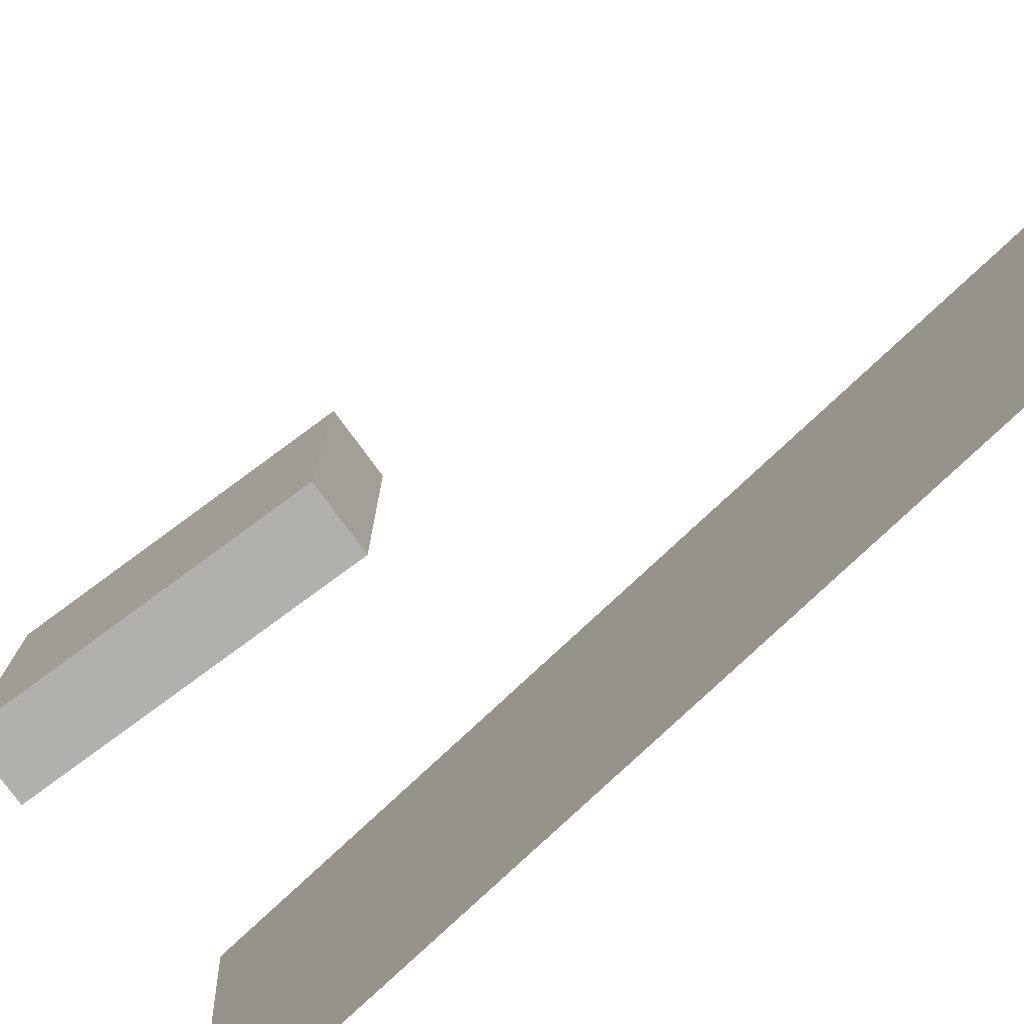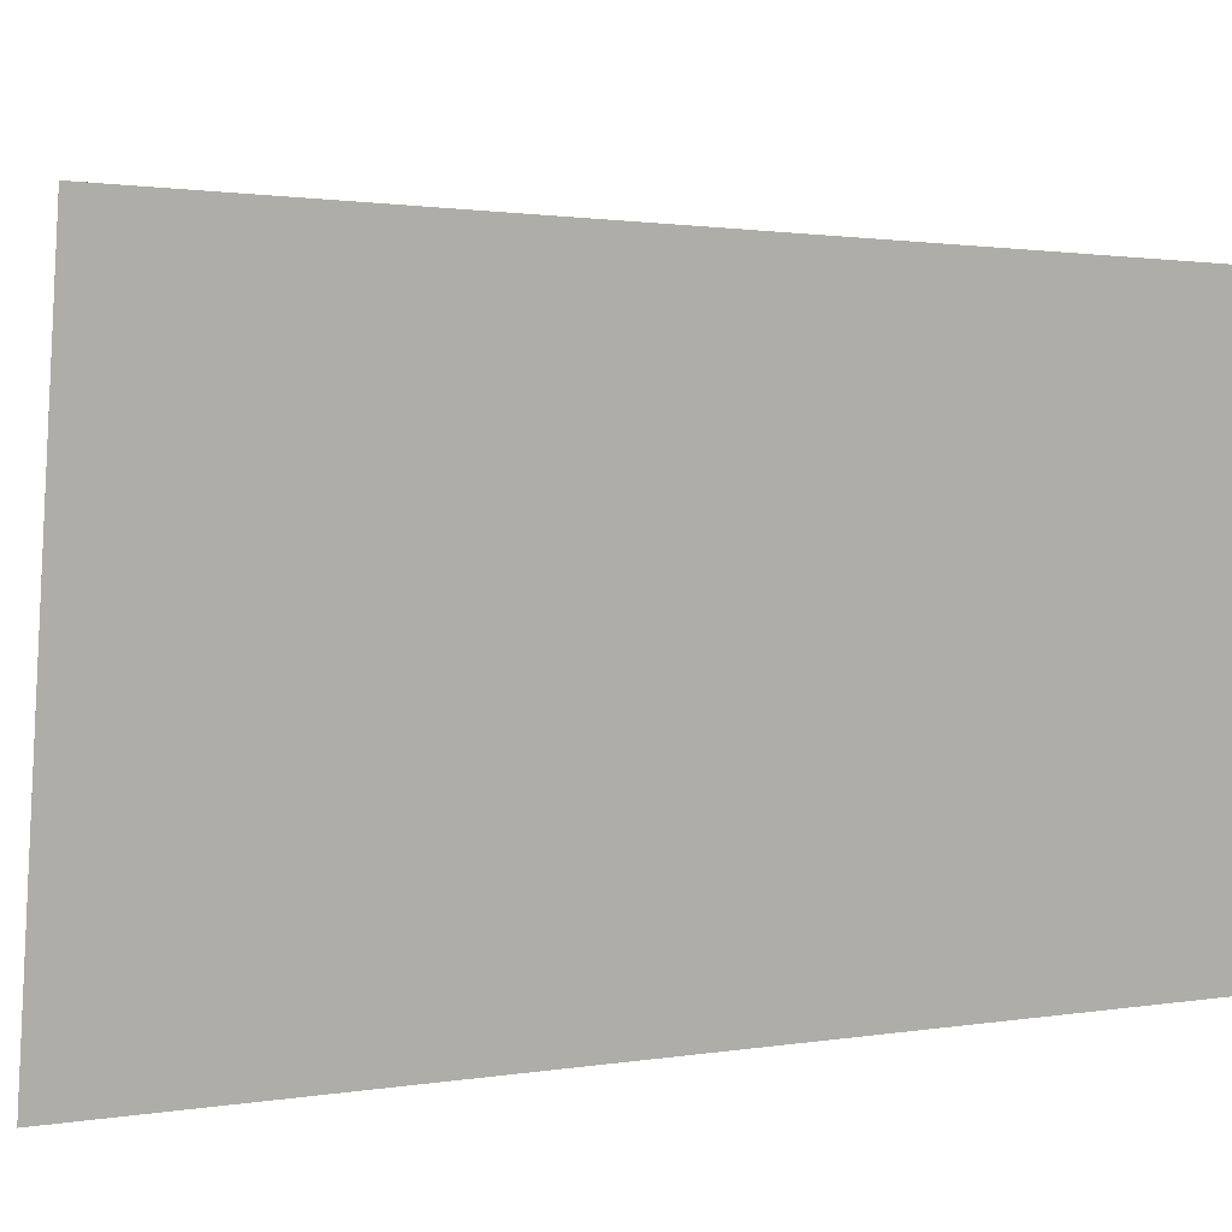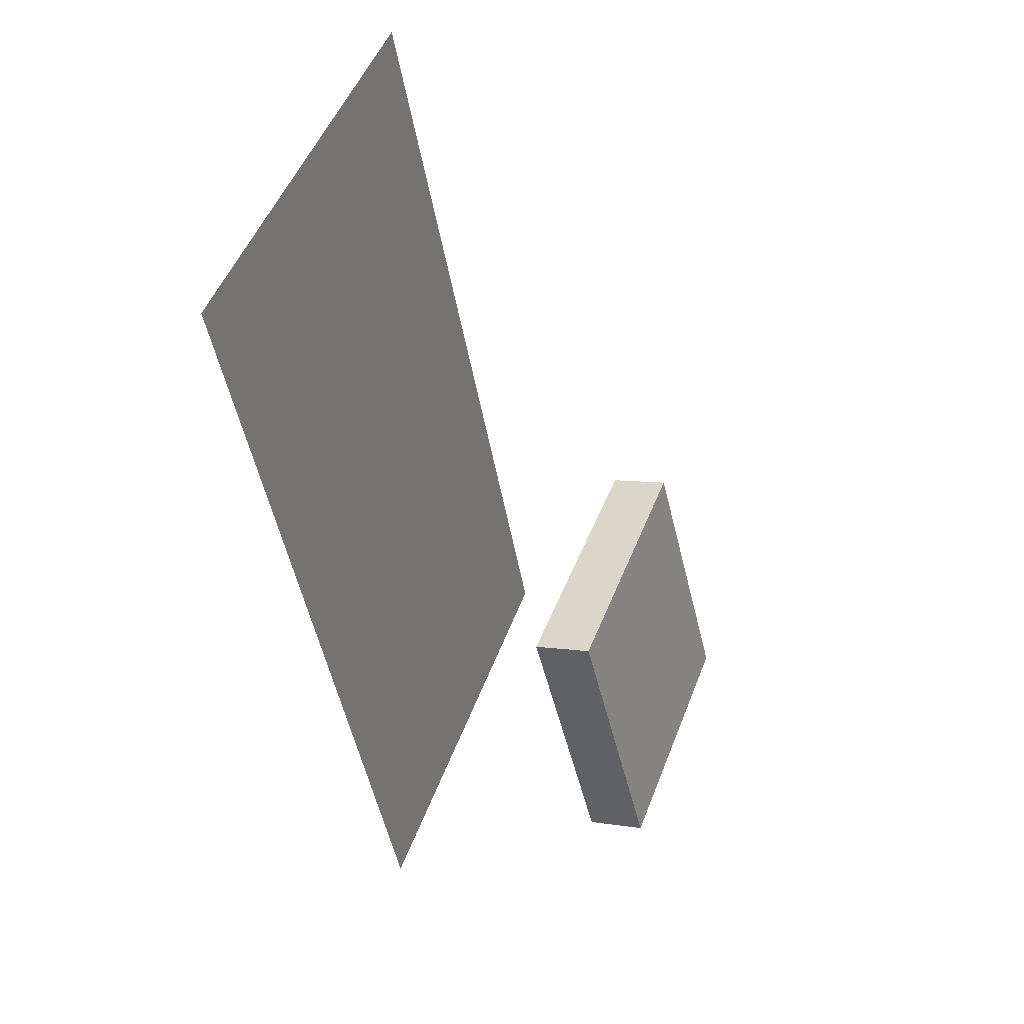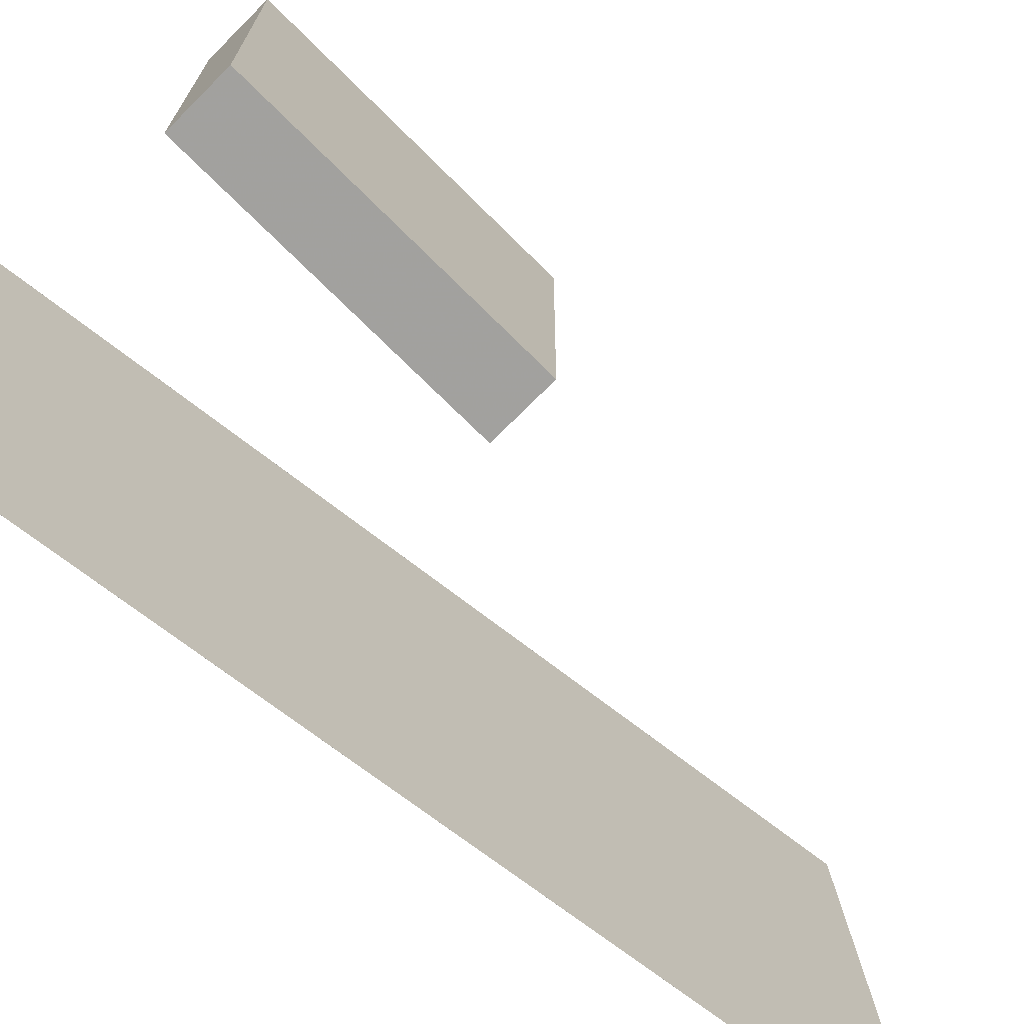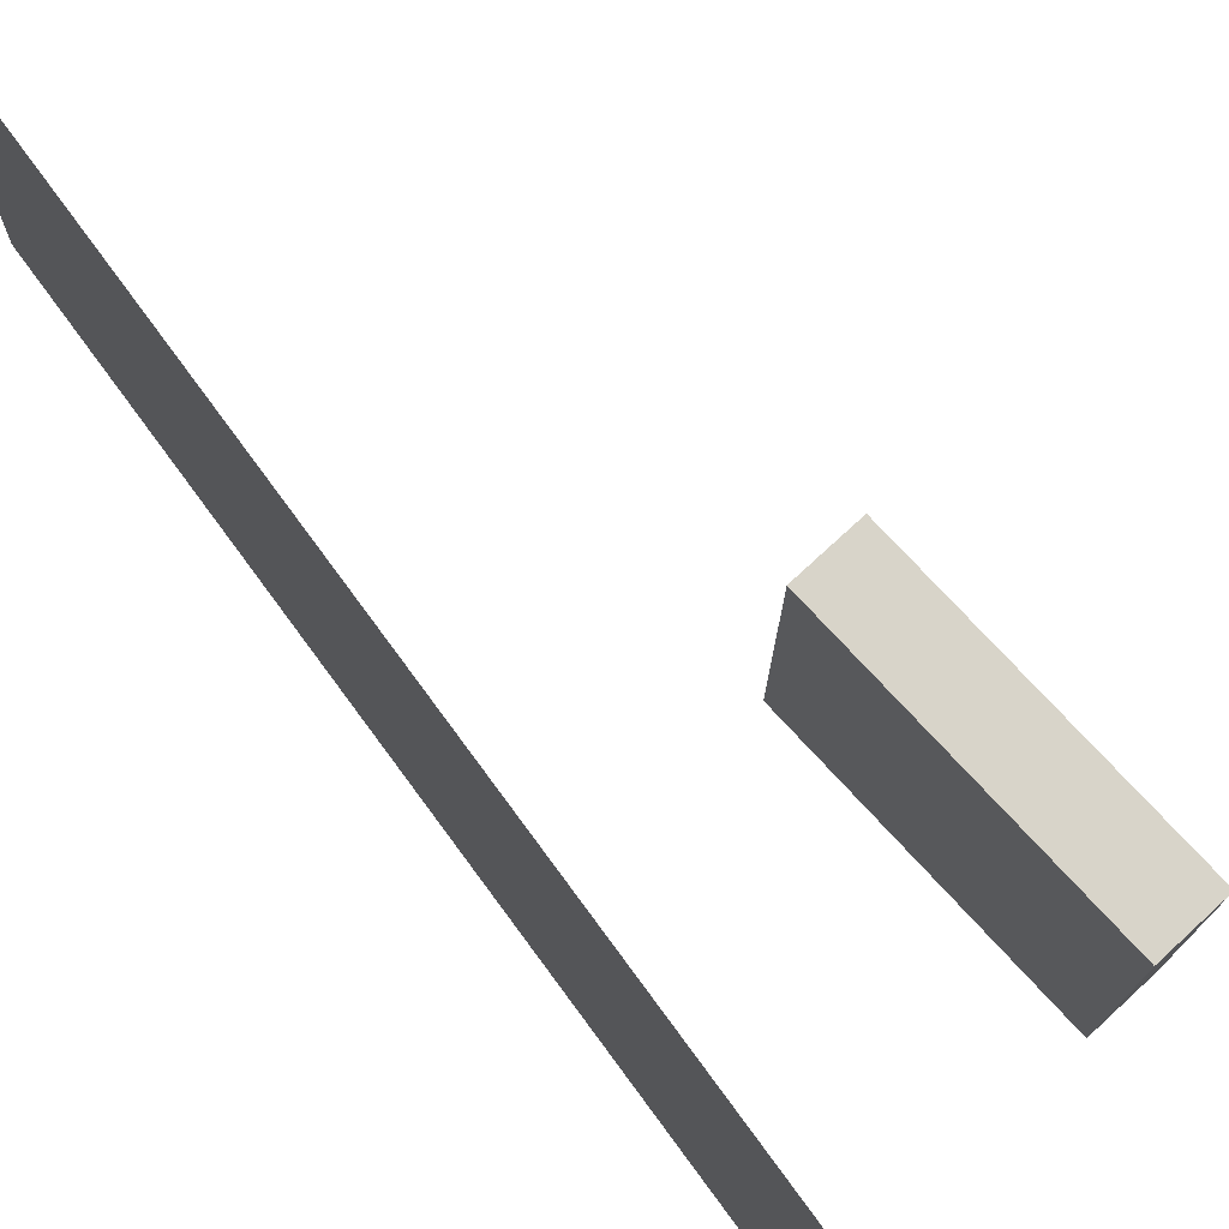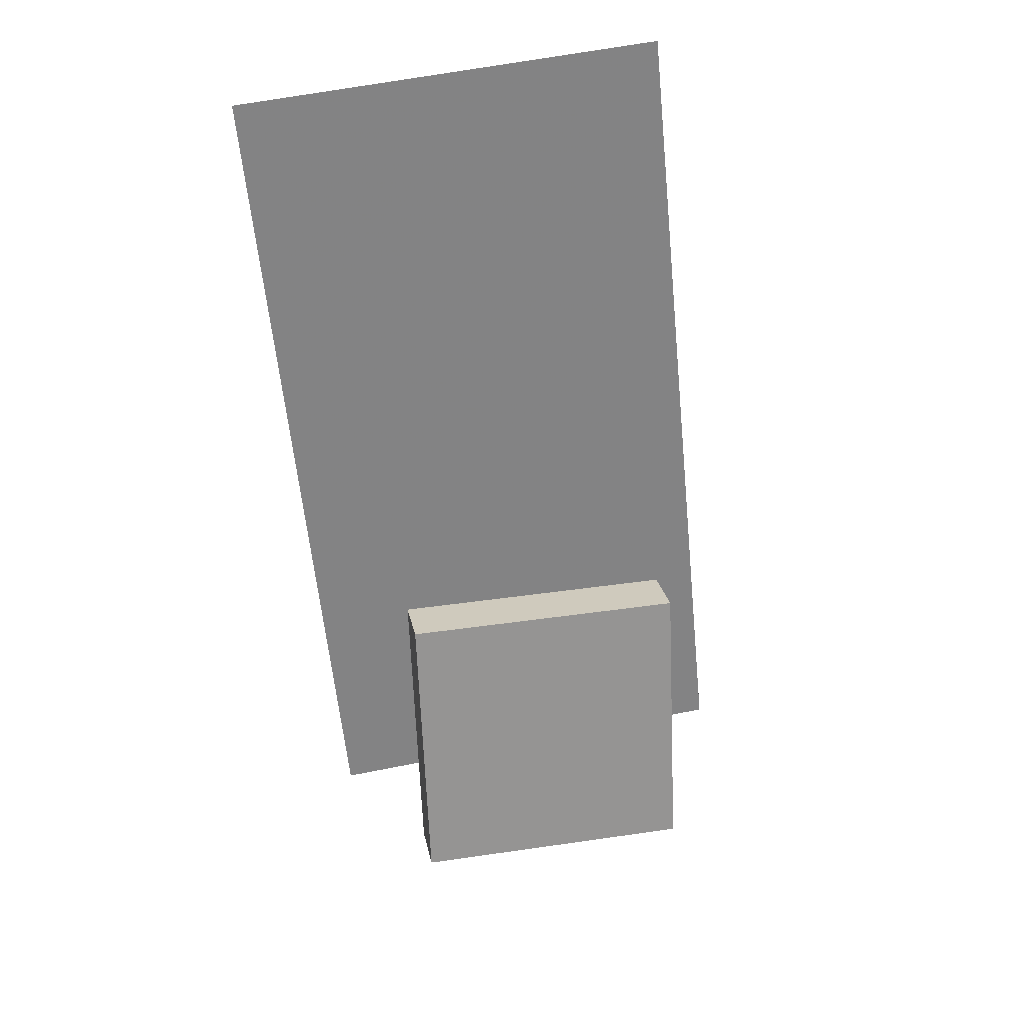
<metadata>
{"format":"obj","ext":"obj","renderer":"f3d","projection":"perspective","resolution":1024,"background":"white","views":[{"elev":-79.1,"azim":140.7,"up":"+Z"},{"elev":7.8,"azim":-119.7,"up":"+Z"},{"elev":44.2,"azim":20.4,"up":"+Y"},{"elev":-72.6,"azim":59.6,"up":"+Z"},{"elev":75.9,"azim":-28.3,"up":"+Z"},{"elev":37.8,"azim":79.8,"up":"+Y"}]}
</metadata>
<code>
v -0.07715 -0.4242 -0.2583
v -0.07145 -0.4595 0.2221
v -0.07717 -0.4242 -0.2583
v -0.07147 -0.4595 0.2221
v -0.2134 0.4933 -0.1893
v -0.2077 0.458 0.2911
v -0.2134 0.4933 -0.1893
v -0.2077 0.458 0.2911
f 1.0 7.0 5.0
f 1.0 3.0 7.0
f 1.0 4.0 3.0
f 1.0 2.0 4.0
f 3.0 8.0 7.0
f 3.0 4.0 8.0
f 5.0 7.0 8.0
f 5.0 8.0 6.0
f 1.0 5.0 6.0
f 1.0 6.0 2.0
f 2.0 6.0 8.0
f 2.0 8.0 4.0
v 0.1576 -0.3401 -0.1418
v 0.1604 -0.3394 0.153
v 0.08207 -0.04614 -0.1419
v 0.0848 -0.04539 0.1529
v 0.2198 -0.3242 -0.1424
v 0.2225 -0.3234 0.1524
v 0.1442 -0.03017 -0.1425
v 0.1469 -0.02942 0.1523
f 9.0 15.0 13.0
f 9.0 11.0 15.0
f 9.0 12.0 11.0
f 9.0 10.0 12.0
f 11.0 16.0 15.0
f 11.0 12.0 16.0
f 13.0 15.0 16.0
f 13.0 16.0 14.0
f 9.0 13.0 14.0
f 9.0 14.0 10.0
f 10.0 14.0 16.0
f 10.0 16.0 12.0

</code>
